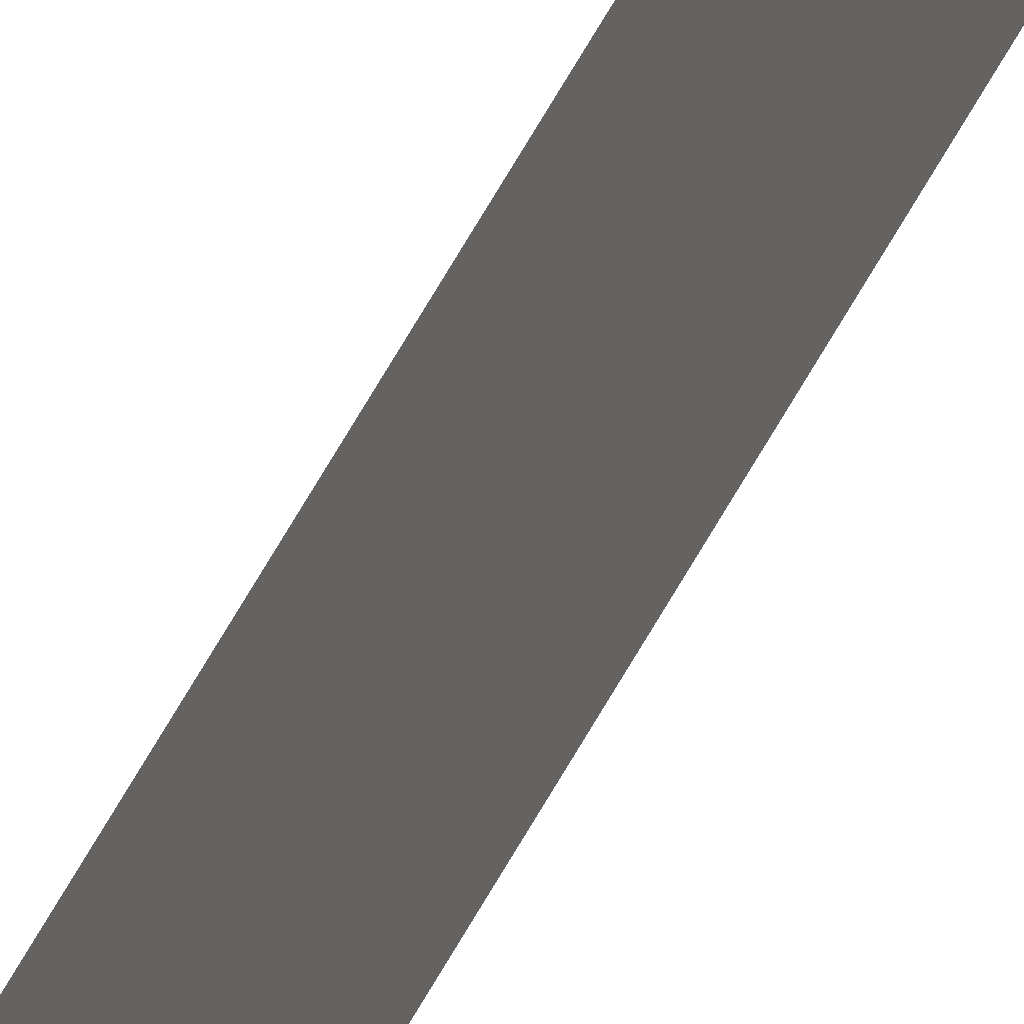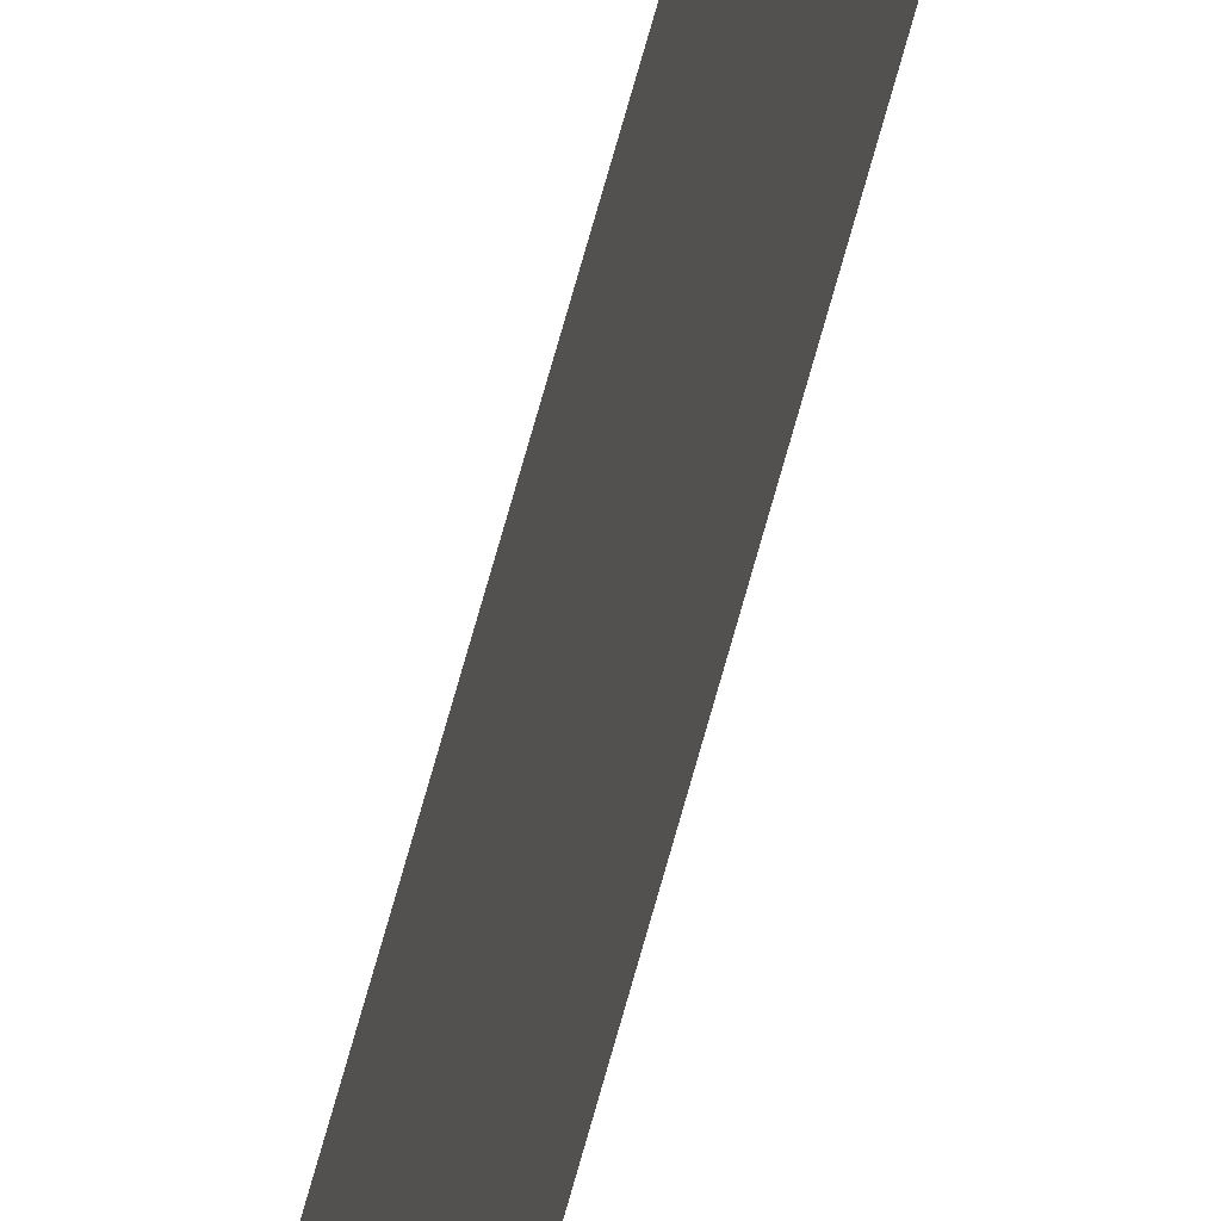
<metadata>
{"format":"obj","ext":"obj","renderer":"f3d","projection":"perspective","resolution":1024,"background":"white","views":[{"elev":27.5,"azim":15.9,"up":"+Z"},{"elev":15.6,"azim":4.5,"up":"+Z"}]}
</metadata>
<code>
v 13.79 25.75 -103.6
v 13.79 30.75 -103.6
v 13.79 25.75 -103.6
v 13.79 30.75 -103.6
v 13.79 25.75 -103.6
v 13.79 30.75 -103.6
v 13.79 25.75 -103.6
v 13.79 30.75 -103.6
f 1 2 3
f 3 2 4
f 5 6 7
f 7 6 8

</code>
